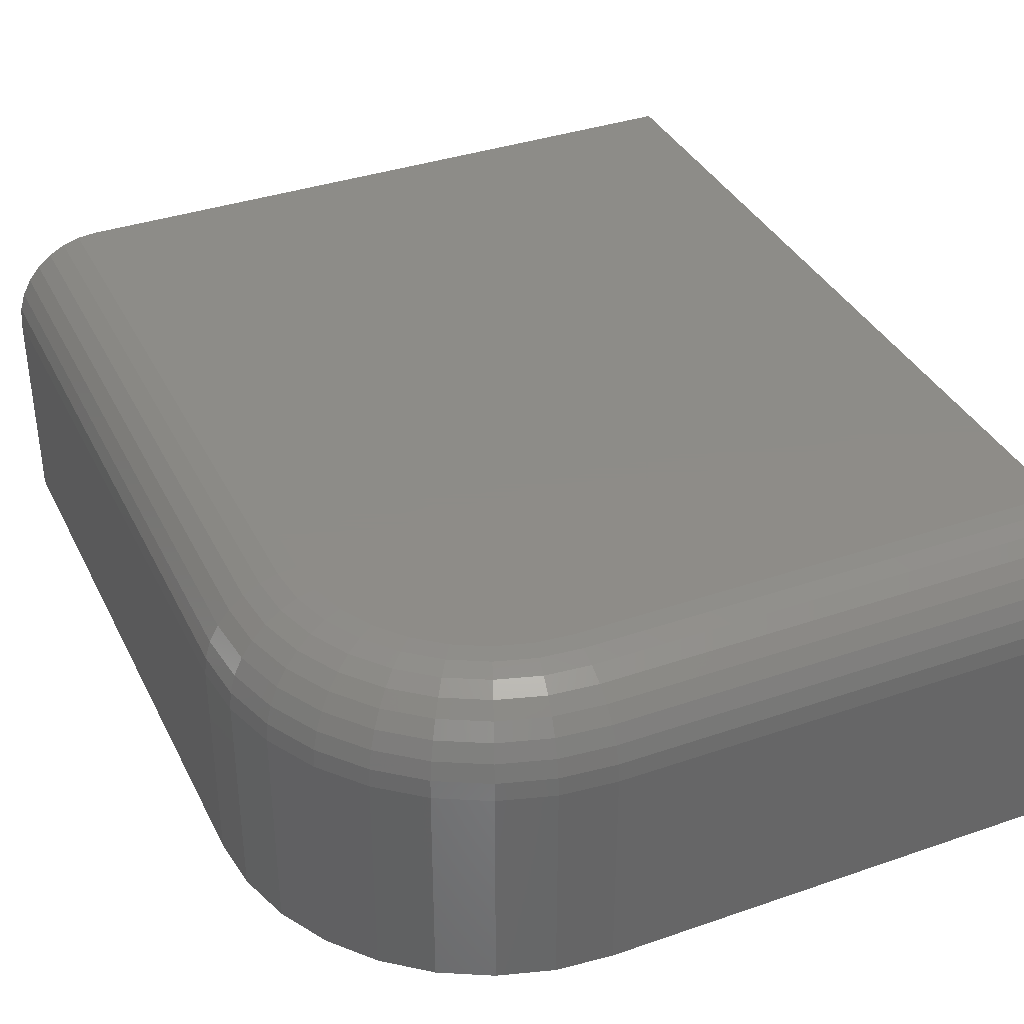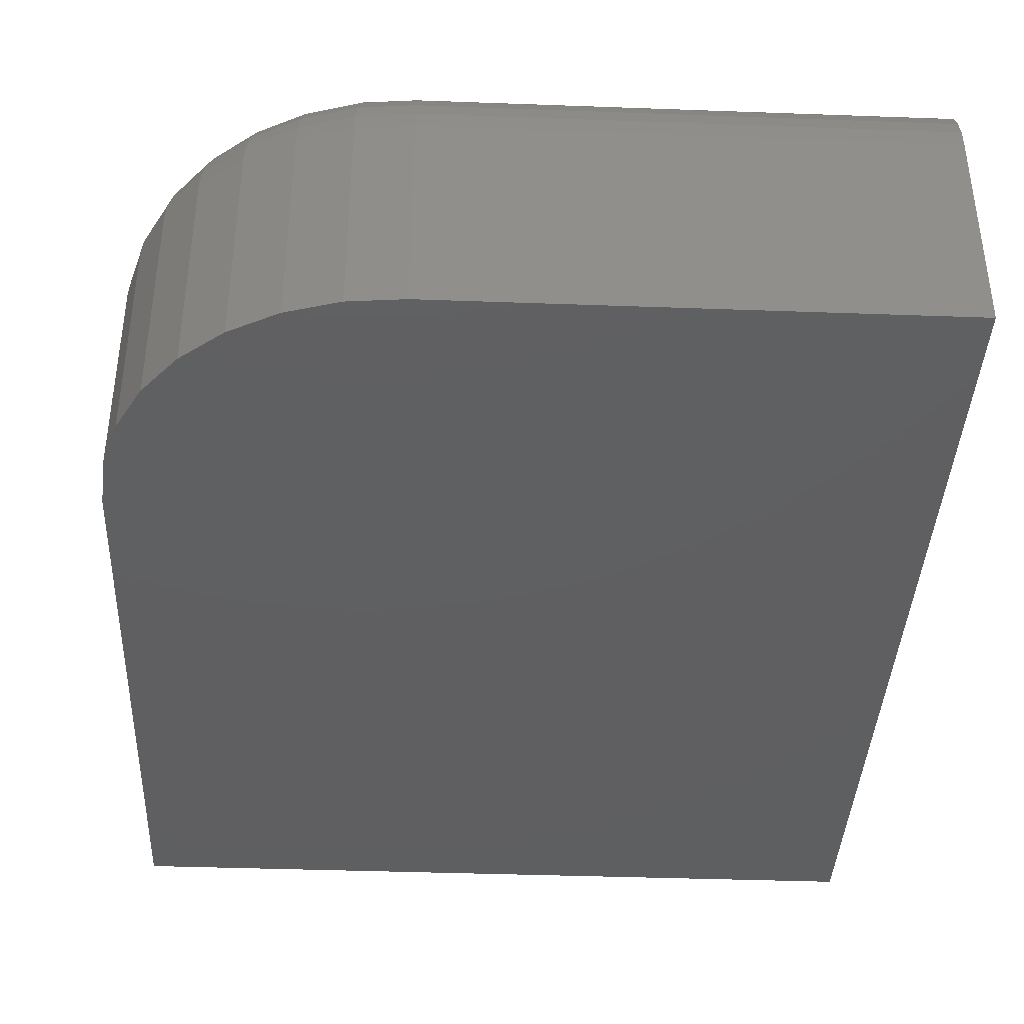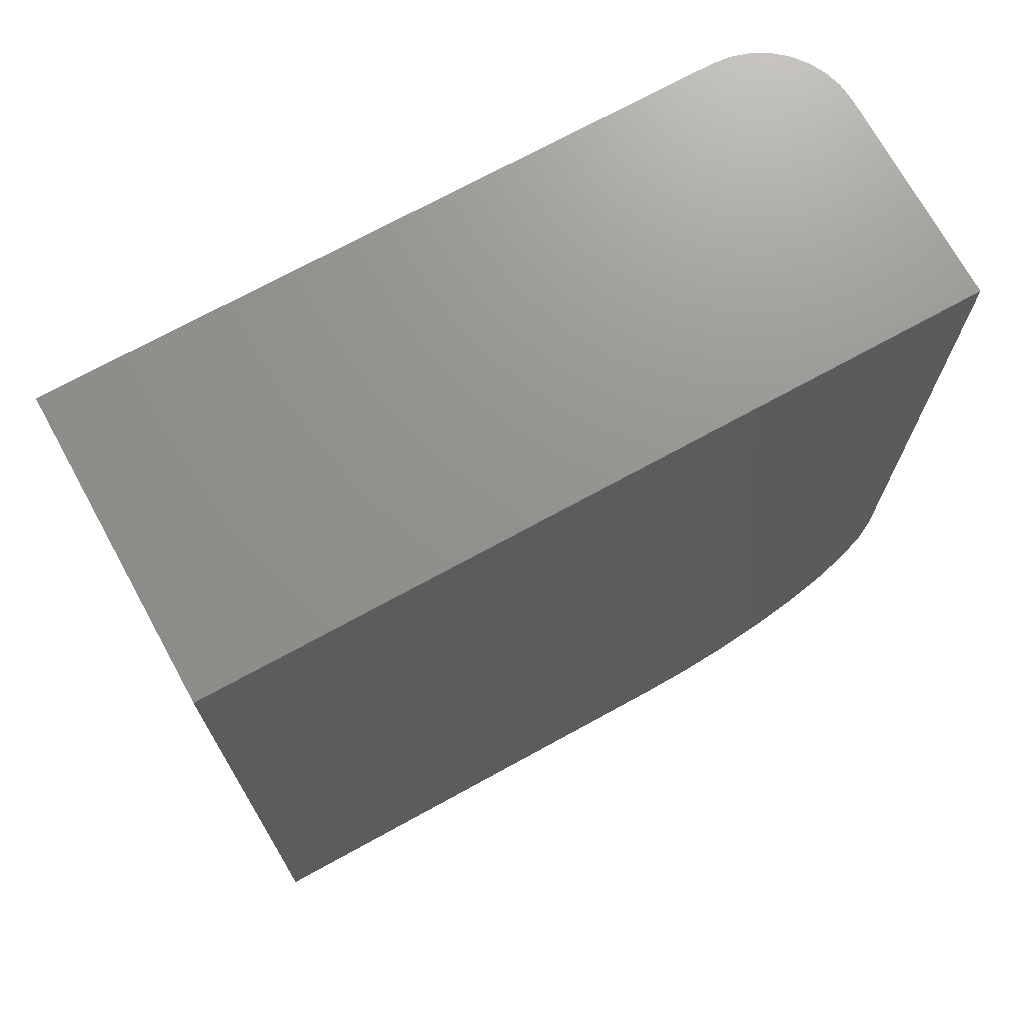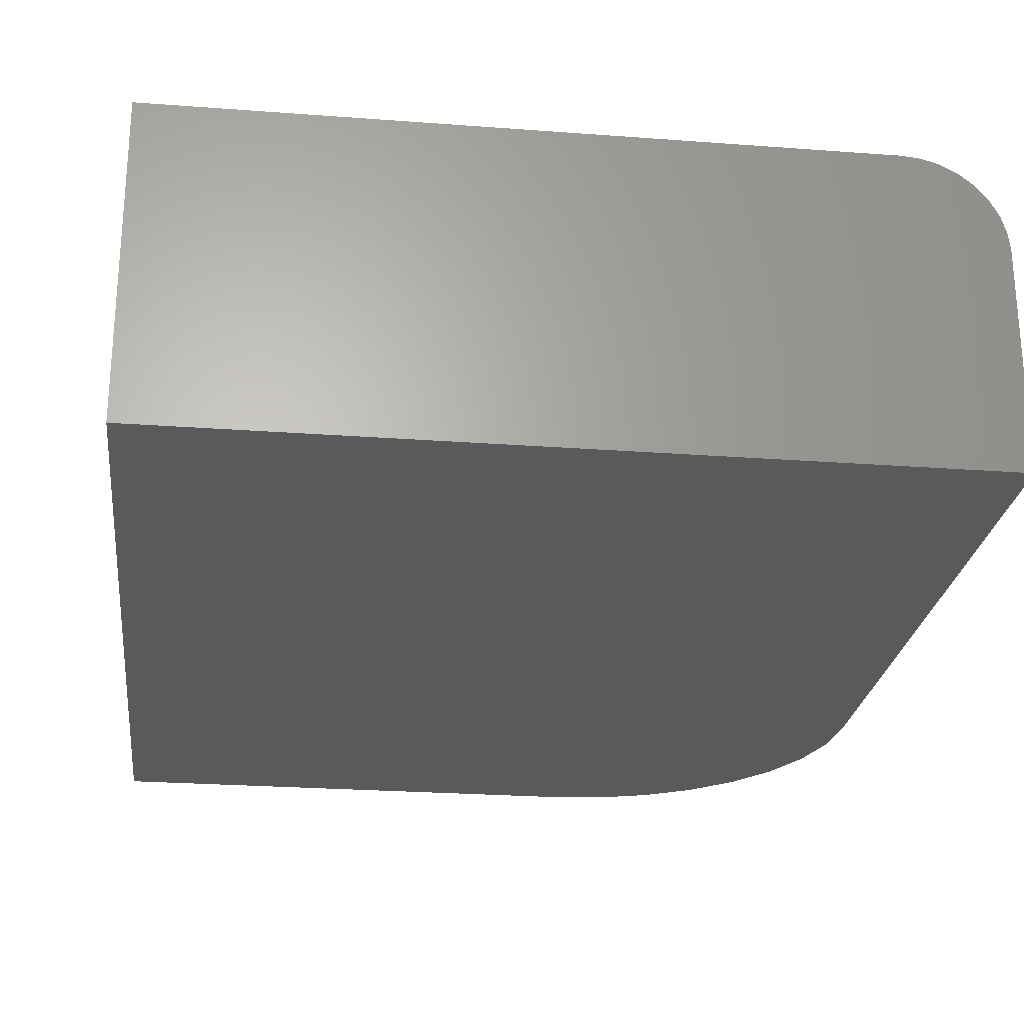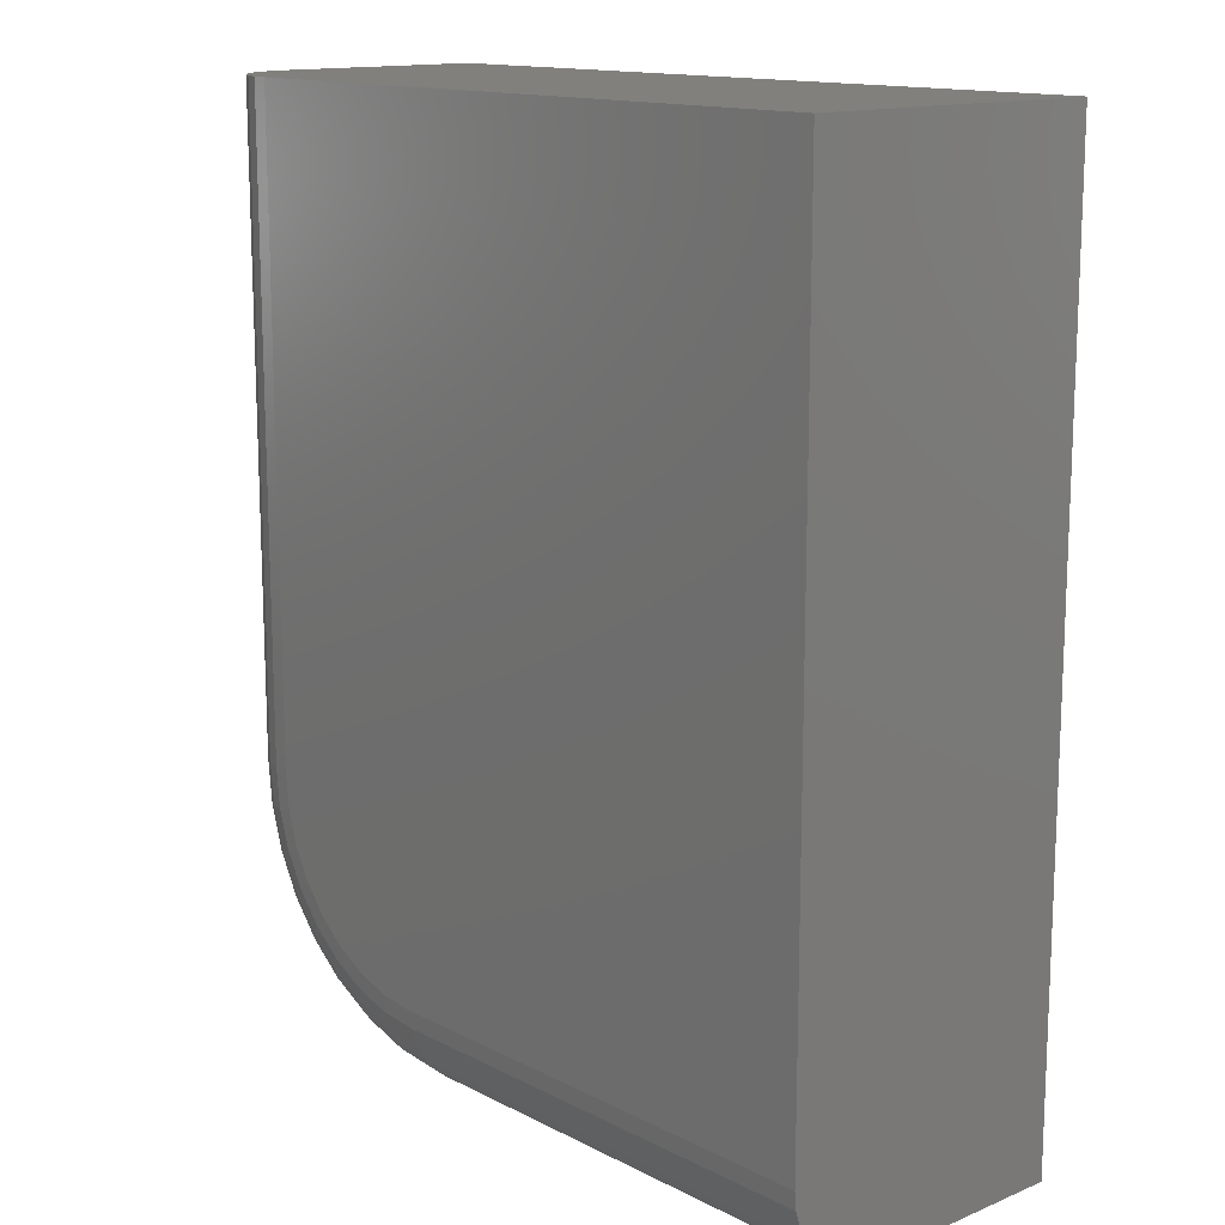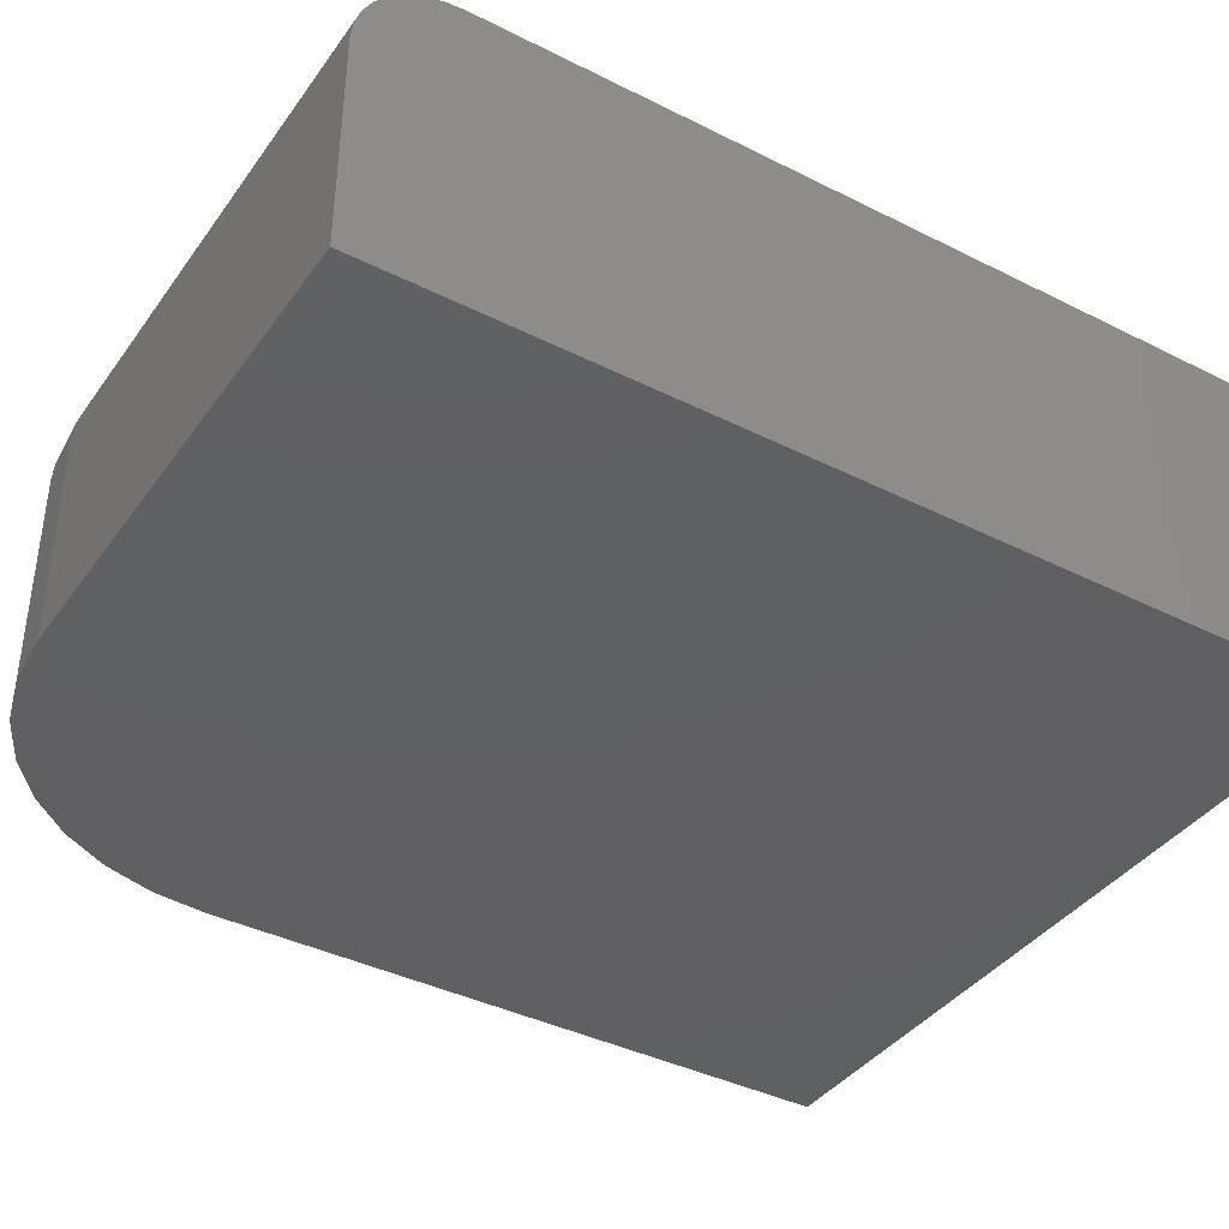
<metadata>
{"format":"stl","ext":"stl","renderer":"f3d","projection":"perspective","resolution":1024,"background":"white","views":[{"elev":36.7,"azim":-24.1,"up":"+Z"},{"elev":-39.3,"azim":-2.6,"up":"+Z"},{"elev":71.6,"azim":151.2,"up":"+Y"},{"elev":-24.7,"azim":173.0,"up":"+Z"},{"elev":14.1,"azim":48.0,"up":"+Y"},{"elev":-39.4,"azim":58.0,"up":"+Z"}]}
</metadata>
<code>
# stl→obj: 112 verts, 220 faces
v -0.3472 -0.05469 0.3581
v -0.3472 -0.05469 0.34
v -0.3468 -0.05926 0.3581
v -0.3468 -0.05926 0.34
v -0.3454 -0.06366 0.3581
v -0.3454 -0.06366 0.34
v -0.3433 -0.06771 0.3581
v -0.3433 -0.06771 0.34
v -0.3403 -0.07126 0.3581
v -0.3403 -0.07126 0.34
v -0.3368 -0.07418 0.3581
v -0.3368 -0.07418 0.34
v -0.3327 -0.07634 0.3581
v -0.3327 -0.07634 0.34
v -0.3283 -0.07767 0.3581
v -0.3283 -0.07767 0.34
v -0.3238 -0.07812 0.3581
v -0.3238 -0.07812 0.34
v -0.2822 -0.07812 0.34
v -0.2822 -0.07812 0.3581
v -0.3472 7.674e-17 0.3581
v -0.3472 7.573e-17 0.34
v -0.3238 -0.07031 0.366
v -0.3348 -0.06574 0.366
v -0.3268 -0.07001 0.366
v -0.2822 -0.07031 0.366
v -0.3297 -0.06912 0.366
v -0.3324 -0.06768 0.366
v -0.3394 -0.05469 0.366
v -0.2822 8.439e-17 0.366
v -0.3394 7.804e-17 0.366
v -0.3391 -0.05774 0.366
v -0.3382 -0.06067 0.366
v -0.3368 -0.06337 0.366
v -0.3449 7.73e-17 0.3637
v -0.3437 7.749e-17 0.3646
v -0.3459 7.713e-17 0.3625
v -0.2822 8.295e-17 0.34
v -0.3471 7.684e-17 0.3597
v -0.3466 7.698e-17 0.3611
v -0.3424 7.768e-17 0.3654
v -0.3409 7.787e-17 0.3658
v -0.2822 -0.07184 0.3658
v -0.2822 -0.0733 0.3654
v -0.2822 -0.07465 0.3646
v -0.2822 -0.07584 0.3637
v -0.2822 -0.07681 0.3625
v -0.2822 -0.07753 0.3611
v -0.2822 -0.07797 0.3597
v -0.3471 -0.05469 0.3597
v -0.3466 -0.05469 0.3611
v -0.3459 -0.05469 0.3625
v -0.3449 -0.05469 0.3637
v -0.3437 -0.05469 0.3646
v -0.3424 -0.05469 0.3654
v -0.3409 -0.05469 0.3658
v -0.3238 -0.07184 0.3658
v -0.3238 -0.0733 0.3654
v -0.3238 -0.07465 0.3646
v -0.3238 -0.07584 0.3637
v -0.3238 -0.07681 0.3625
v -0.3238 -0.07753 0.3611
v -0.3238 -0.07797 0.3597
v -0.3271 -0.07151 0.3658
v -0.3274 -0.07294 0.3654
v -0.3277 -0.07427 0.3646
v -0.3279 -0.07543 0.3637
v -0.3281 -0.07638 0.3625
v -0.3282 -0.07709 0.3611
v -0.3283 -0.07753 0.3597
v -0.3406 -0.05803 0.3658
v -0.342 -0.05832 0.3654
v -0.3433 -0.05858 0.3646
v -0.3445 -0.05881 0.3637
v -0.3455 -0.059 0.3625
v -0.3462 -0.05914 0.3611
v -0.3466 -0.05923 0.3597
v -0.3396 -0.06125 0.3658
v -0.341 -0.06181 0.3654
v -0.3422 -0.06233 0.3646
v -0.3433 -0.06278 0.3637
v -0.3442 -0.06315 0.3625
v -0.3449 -0.06343 0.3611
v -0.3453 -0.0636 0.3597
v -0.338 -0.06422 0.3658
v -0.3392 -0.06503 0.3654
v -0.3404 -0.06578 0.3646
v -0.3414 -0.06644 0.3637
v -0.3422 -0.06698 0.3625
v -0.3428 -0.06738 0.3611
v -0.3431 -0.06763 0.3597
v -0.3359 -0.06681 0.3658
v -0.3369 -0.06785 0.3654
v -0.3379 -0.06881 0.3646
v -0.3387 -0.06964 0.3637
v -0.3394 -0.07033 0.3625
v -0.3399 -0.07084 0.3611
v -0.3402 -0.07115 0.3597
v -0.3333 -0.06895 0.3658
v -0.3341 -0.07017 0.3654
v -0.3349 -0.07129 0.3646
v -0.3355 -0.07227 0.3637
v -0.3361 -0.07308 0.3625
v -0.3365 -0.07368 0.3611
v -0.3367 -0.07405 0.3597
v -0.3303 -0.07053 0.3658
v -0.3309 -0.07189 0.3654
v -0.3314 -0.07313 0.3646
v -0.3319 -0.07423 0.3637
v -0.3322 -0.07512 0.3625
v -0.3325 -0.07579 0.3611
v -0.3327 -0.0762 0.3597
f 1 2 3
f 3 2 4
f 3 4 5
f 5 4 6
f 5 6 7
f 7 6 8
f 7 8 9
f 9 8 10
f 9 10 11
f 11 10 12
f 11 12 13
f 13 12 14
f 13 14 15
f 15 14 16
f 15 16 17
f 17 16 18
f 18 19 17
f 17 19 20
f 21 22 1
f 1 22 2
f 23 24 25
f 23 26 24
f 27 25 24
f 24 28 27
f 29 30 31
f 26 30 29
f 26 29 32
f 26 32 33
f 26 33 34
f 26 34 24
f 35 36 37
f 38 22 21
f 30 38 21
f 30 21 39
f 30 39 40
f 30 40 37
f 30 37 36
f 36 41 42
f 36 42 31
f 36 31 30
f 26 38 30
f 43 44 45
f 43 45 46
f 43 46 47
f 43 47 48
f 43 48 49
f 43 49 20
f 19 38 26
f 19 26 43
f 19 43 20
f 21 1 39
f 39 1 50
f 39 50 40
f 40 50 51
f 40 51 37
f 37 51 52
f 37 52 35
f 35 52 53
f 35 53 36
f 36 53 54
f 36 54 41
f 41 54 55
f 41 55 42
f 42 55 56
f 42 56 31
f 31 56 29
f 26 23 43
f 43 23 57
f 43 57 44
f 44 57 58
f 44 58 45
f 45 58 59
f 45 59 46
f 46 59 60
f 46 60 47
f 47 60 61
f 47 61 48
f 48 61 62
f 48 62 49
f 49 62 63
f 49 63 20
f 20 63 17
f 23 25 57
f 57 25 64
f 57 64 58
f 58 64 65
f 58 65 59
f 59 65 66
f 59 66 60
f 60 66 67
f 60 67 61
f 61 67 68
f 61 68 62
f 62 68 69
f 62 69 63
f 63 69 70
f 63 70 17
f 17 70 15
f 32 29 71
f 71 29 56
f 71 56 72
f 72 56 55
f 72 55 73
f 73 55 54
f 73 54 74
f 74 54 53
f 74 53 75
f 75 53 52
f 75 52 76
f 76 52 51
f 76 51 77
f 77 51 50
f 77 50 3
f 3 50 1
f 33 32 78
f 78 32 71
f 78 71 79
f 79 71 72
f 79 72 80
f 80 72 73
f 80 73 81
f 81 73 74
f 81 74 82
f 82 74 75
f 82 75 83
f 83 75 76
f 83 76 84
f 84 76 77
f 84 77 5
f 5 77 3
f 34 33 85
f 85 33 78
f 85 78 86
f 86 78 79
f 86 79 87
f 87 79 80
f 87 80 88
f 88 80 81
f 88 81 89
f 89 81 82
f 89 82 90
f 90 82 83
f 90 83 91
f 91 83 84
f 91 84 7
f 7 84 5
f 24 34 92
f 92 34 85
f 92 85 93
f 93 85 86
f 93 86 94
f 94 86 87
f 94 87 95
f 95 87 88
f 95 88 96
f 96 88 89
f 96 89 97
f 97 89 90
f 97 90 98
f 98 90 91
f 98 91 9
f 9 91 7
f 28 24 99
f 99 24 92
f 99 92 100
f 100 92 93
f 100 93 101
f 101 93 94
f 101 94 102
f 102 94 95
f 102 95 103
f 103 95 96
f 103 96 104
f 104 96 97
f 104 97 105
f 105 97 98
f 105 98 11
f 11 98 9
f 27 28 106
f 106 28 99
f 106 99 107
f 107 99 100
f 107 100 108
f 108 100 101
f 108 101 109
f 109 101 102
f 109 102 110
f 110 102 103
f 110 103 111
f 111 103 104
f 111 104 112
f 112 104 105
f 112 105 13
f 13 105 11
f 25 27 64
f 64 27 106
f 64 106 65
f 65 106 107
f 65 107 66
f 66 107 108
f 66 108 67
f 67 108 109
f 67 109 68
f 68 109 110
f 68 110 69
f 69 110 111
f 69 111 70
f 70 111 112
f 70 112 15
f 15 112 13
f 18 16 14
f 19 18 14
f 19 14 12
f 19 12 10
f 19 10 8
f 19 8 6
f 19 6 4
f 19 4 2
f 19 2 22
f 19 22 38

</code>
